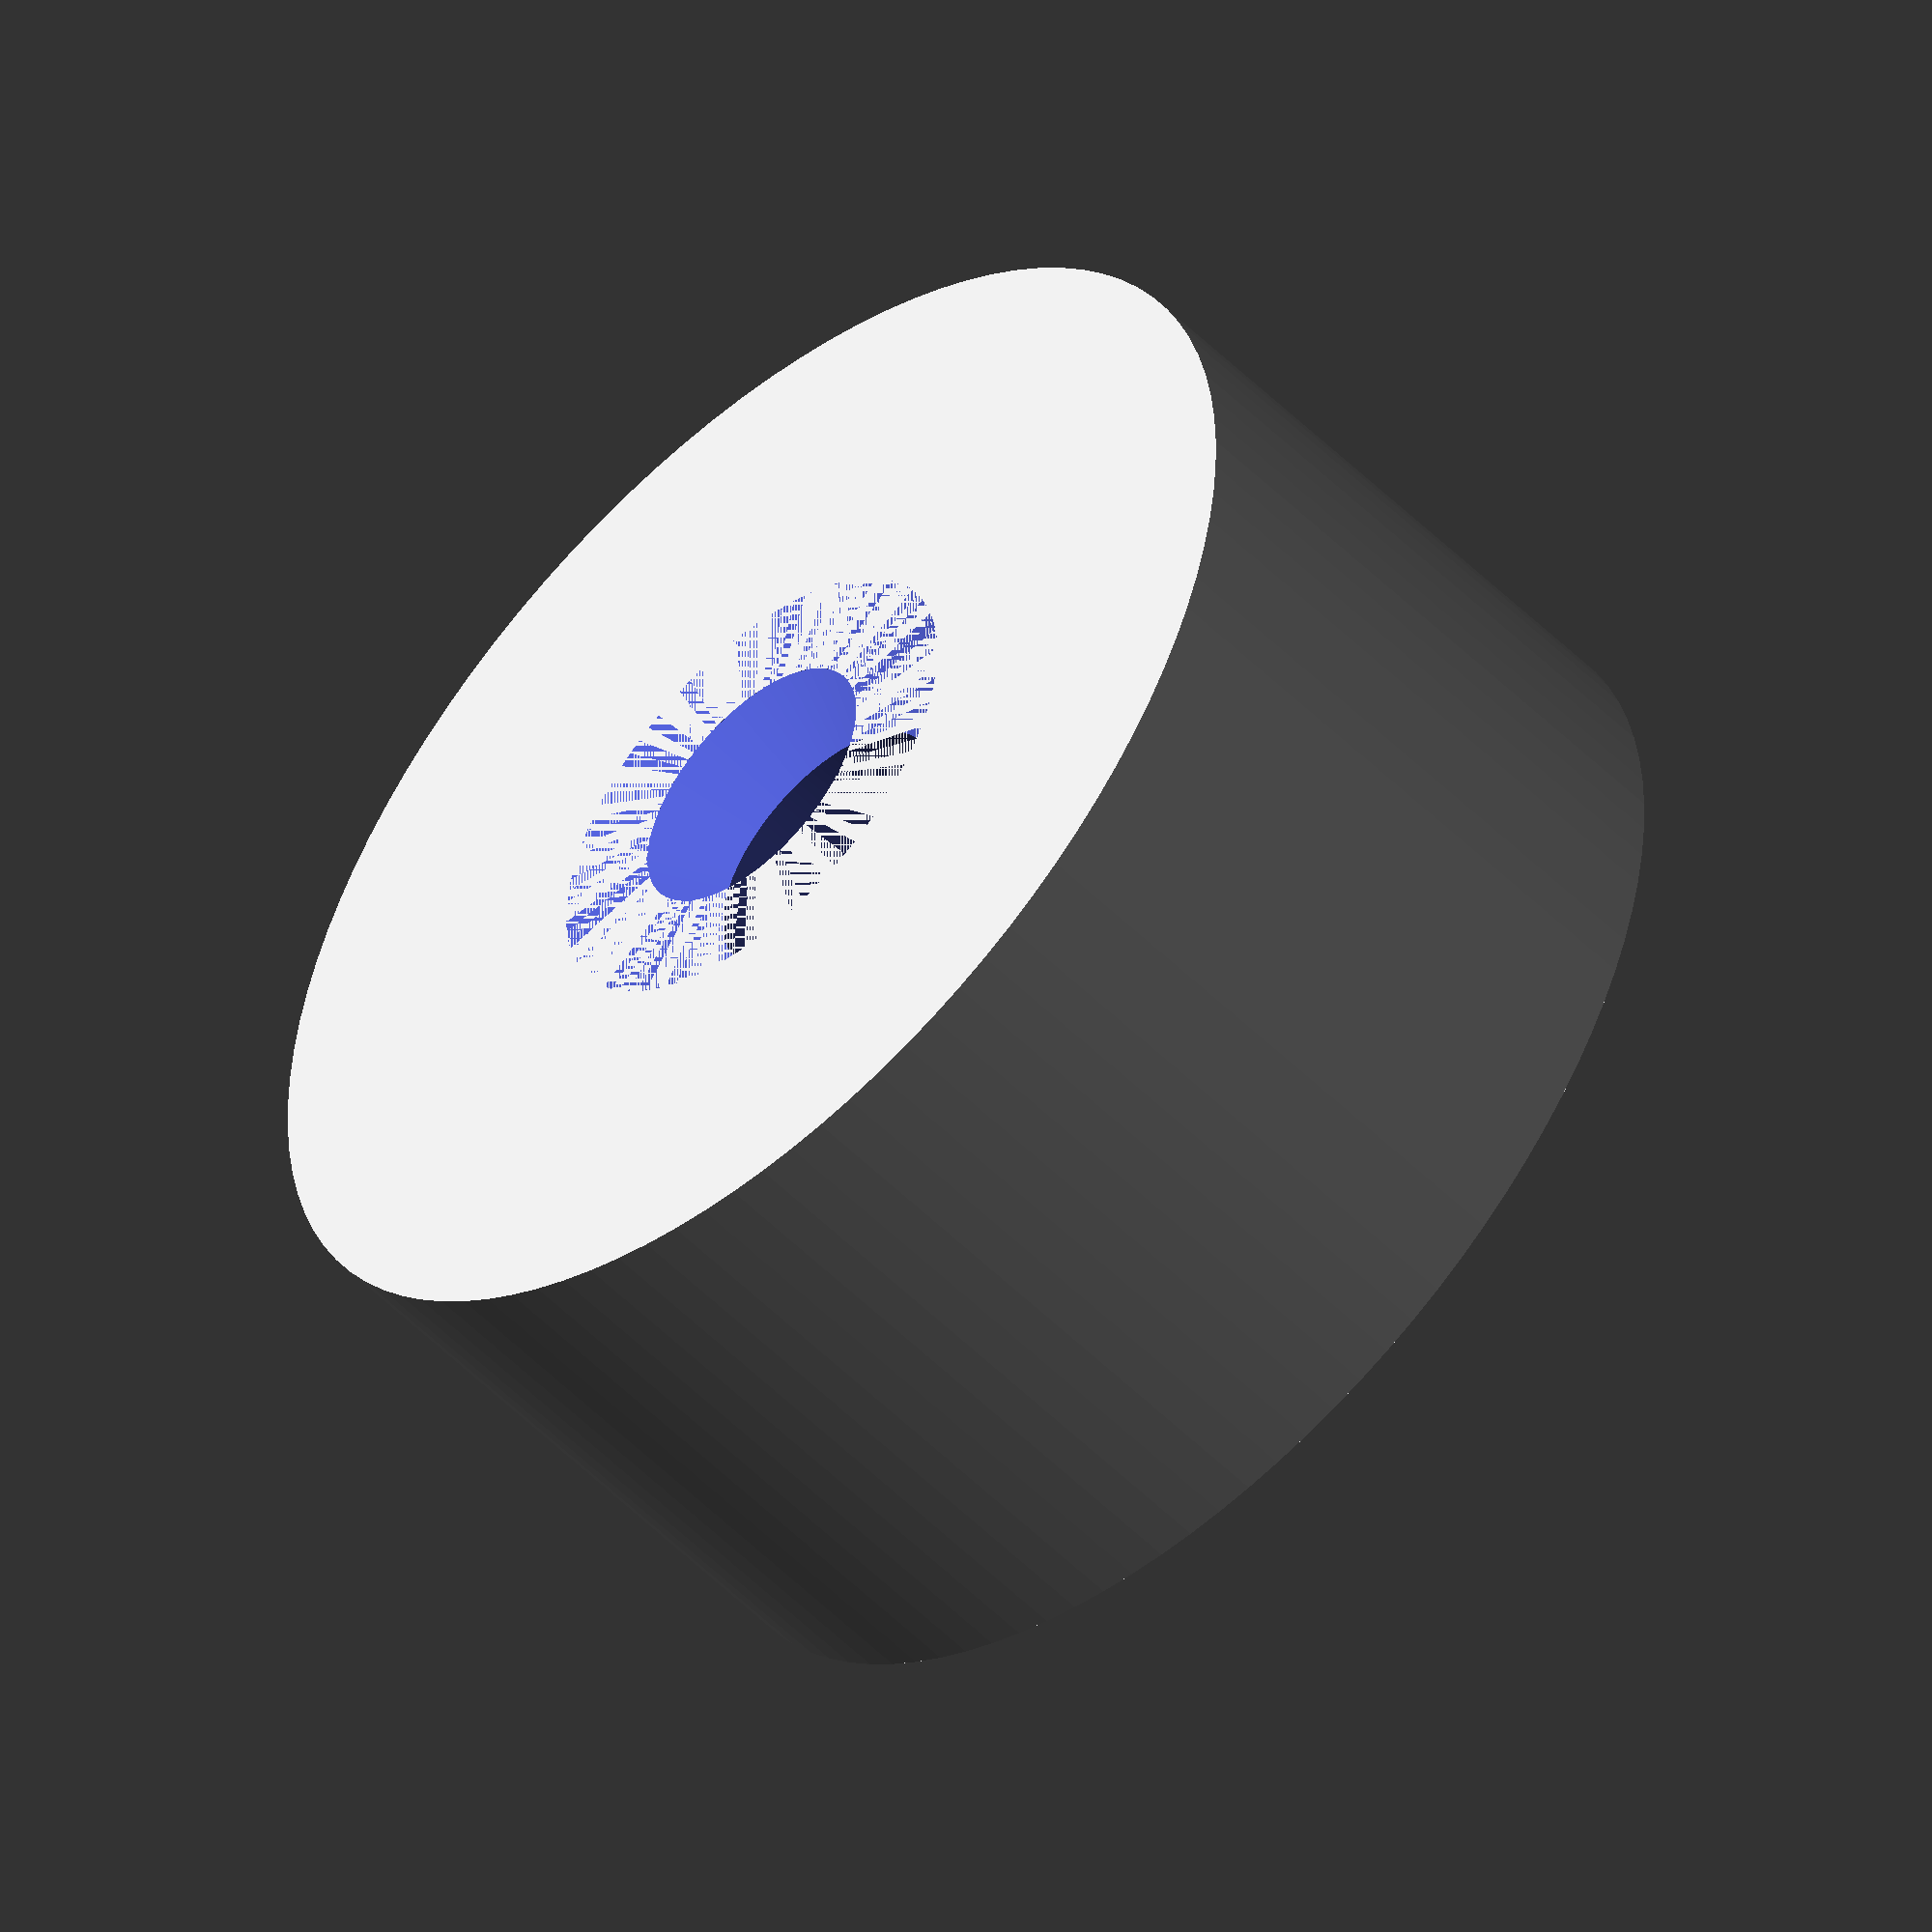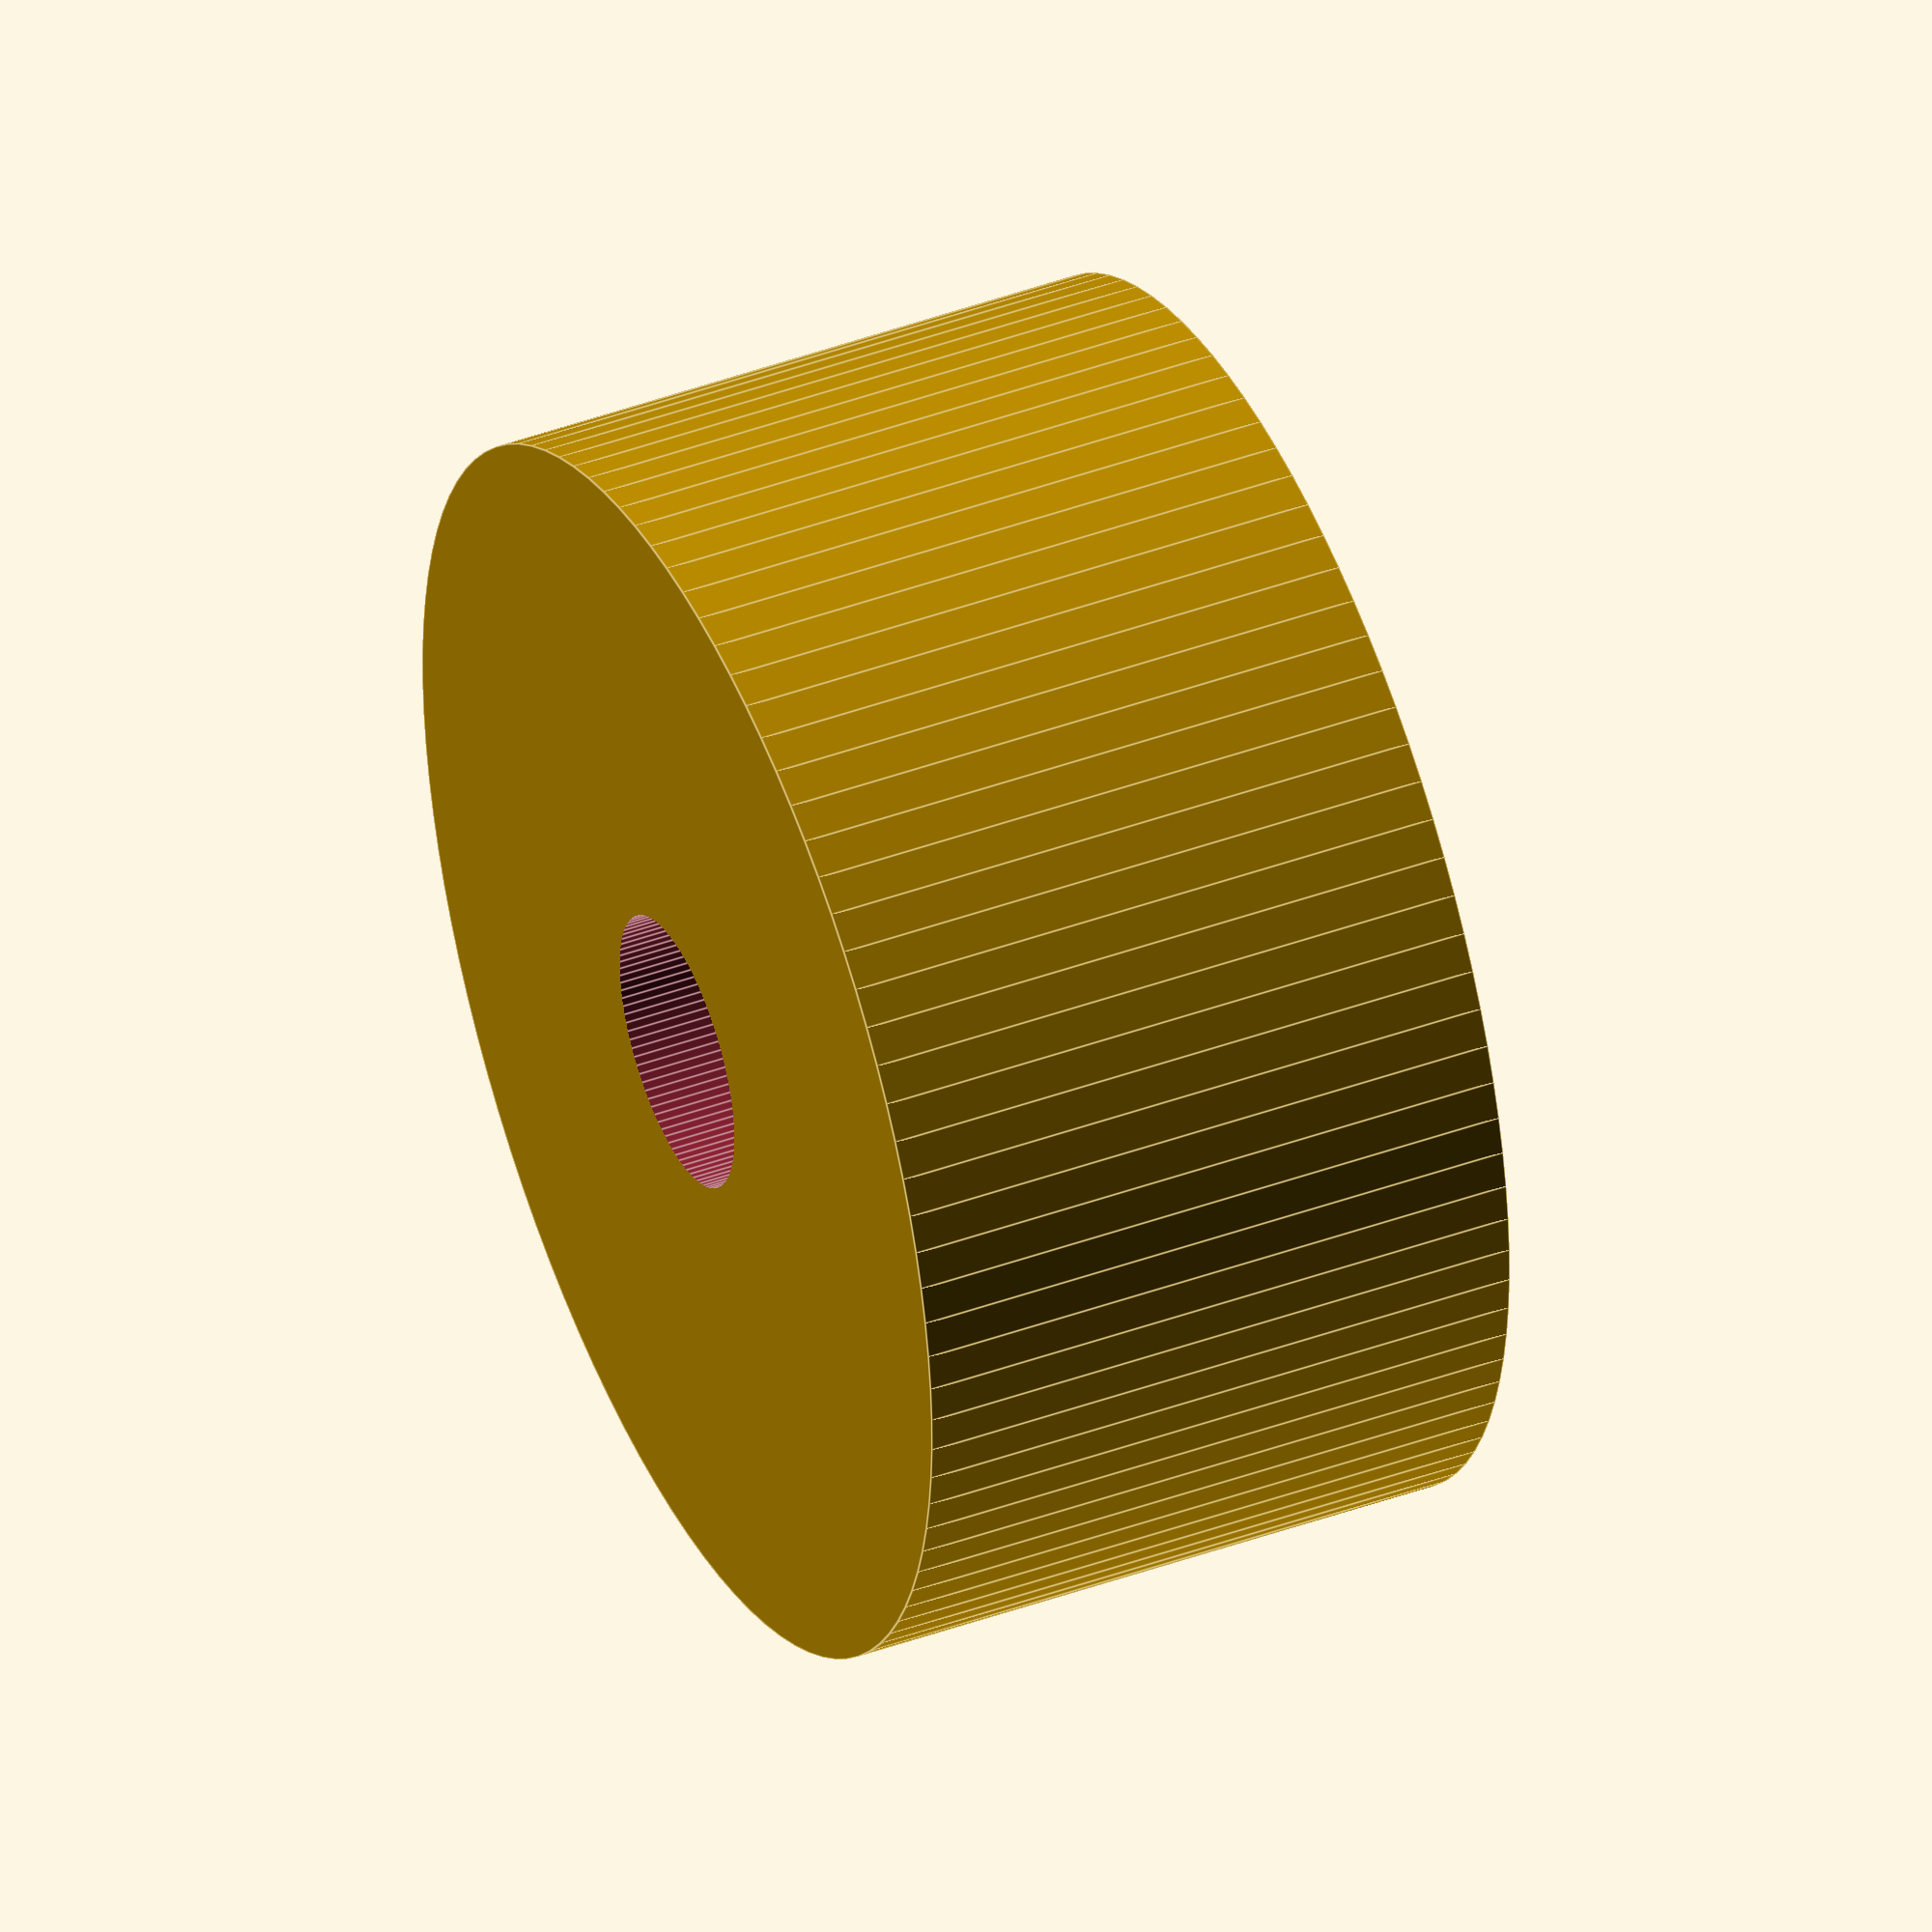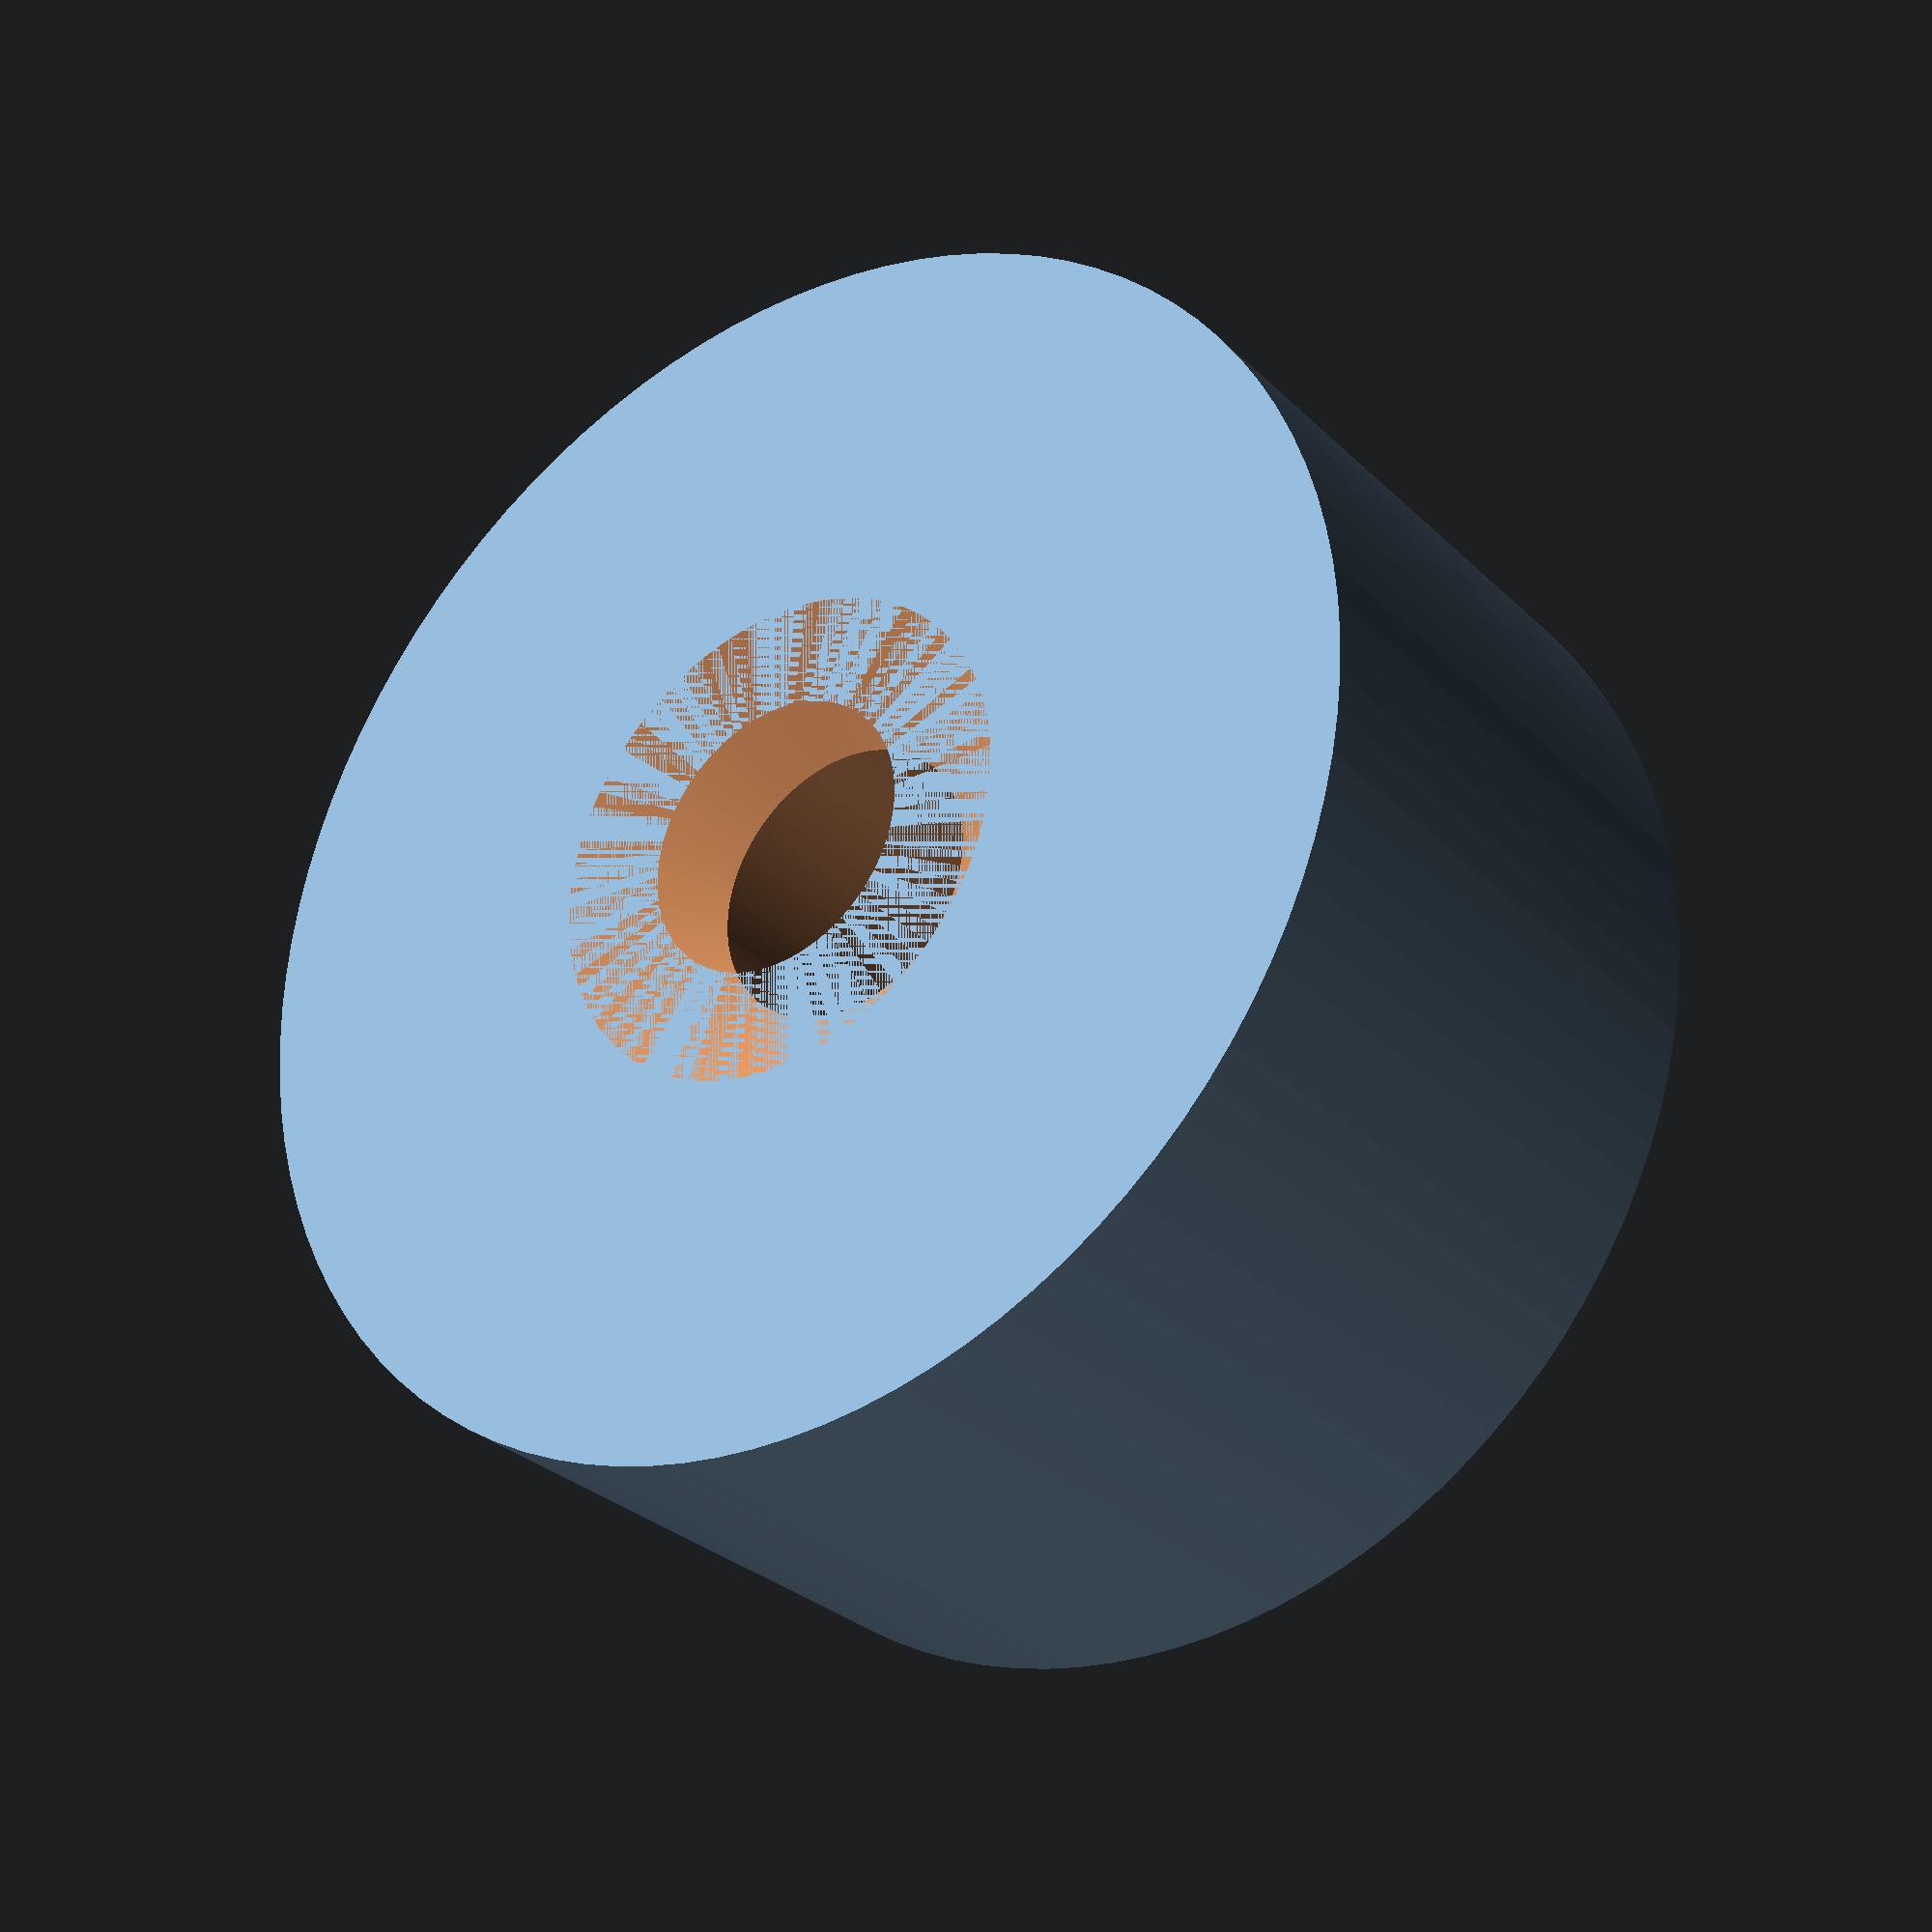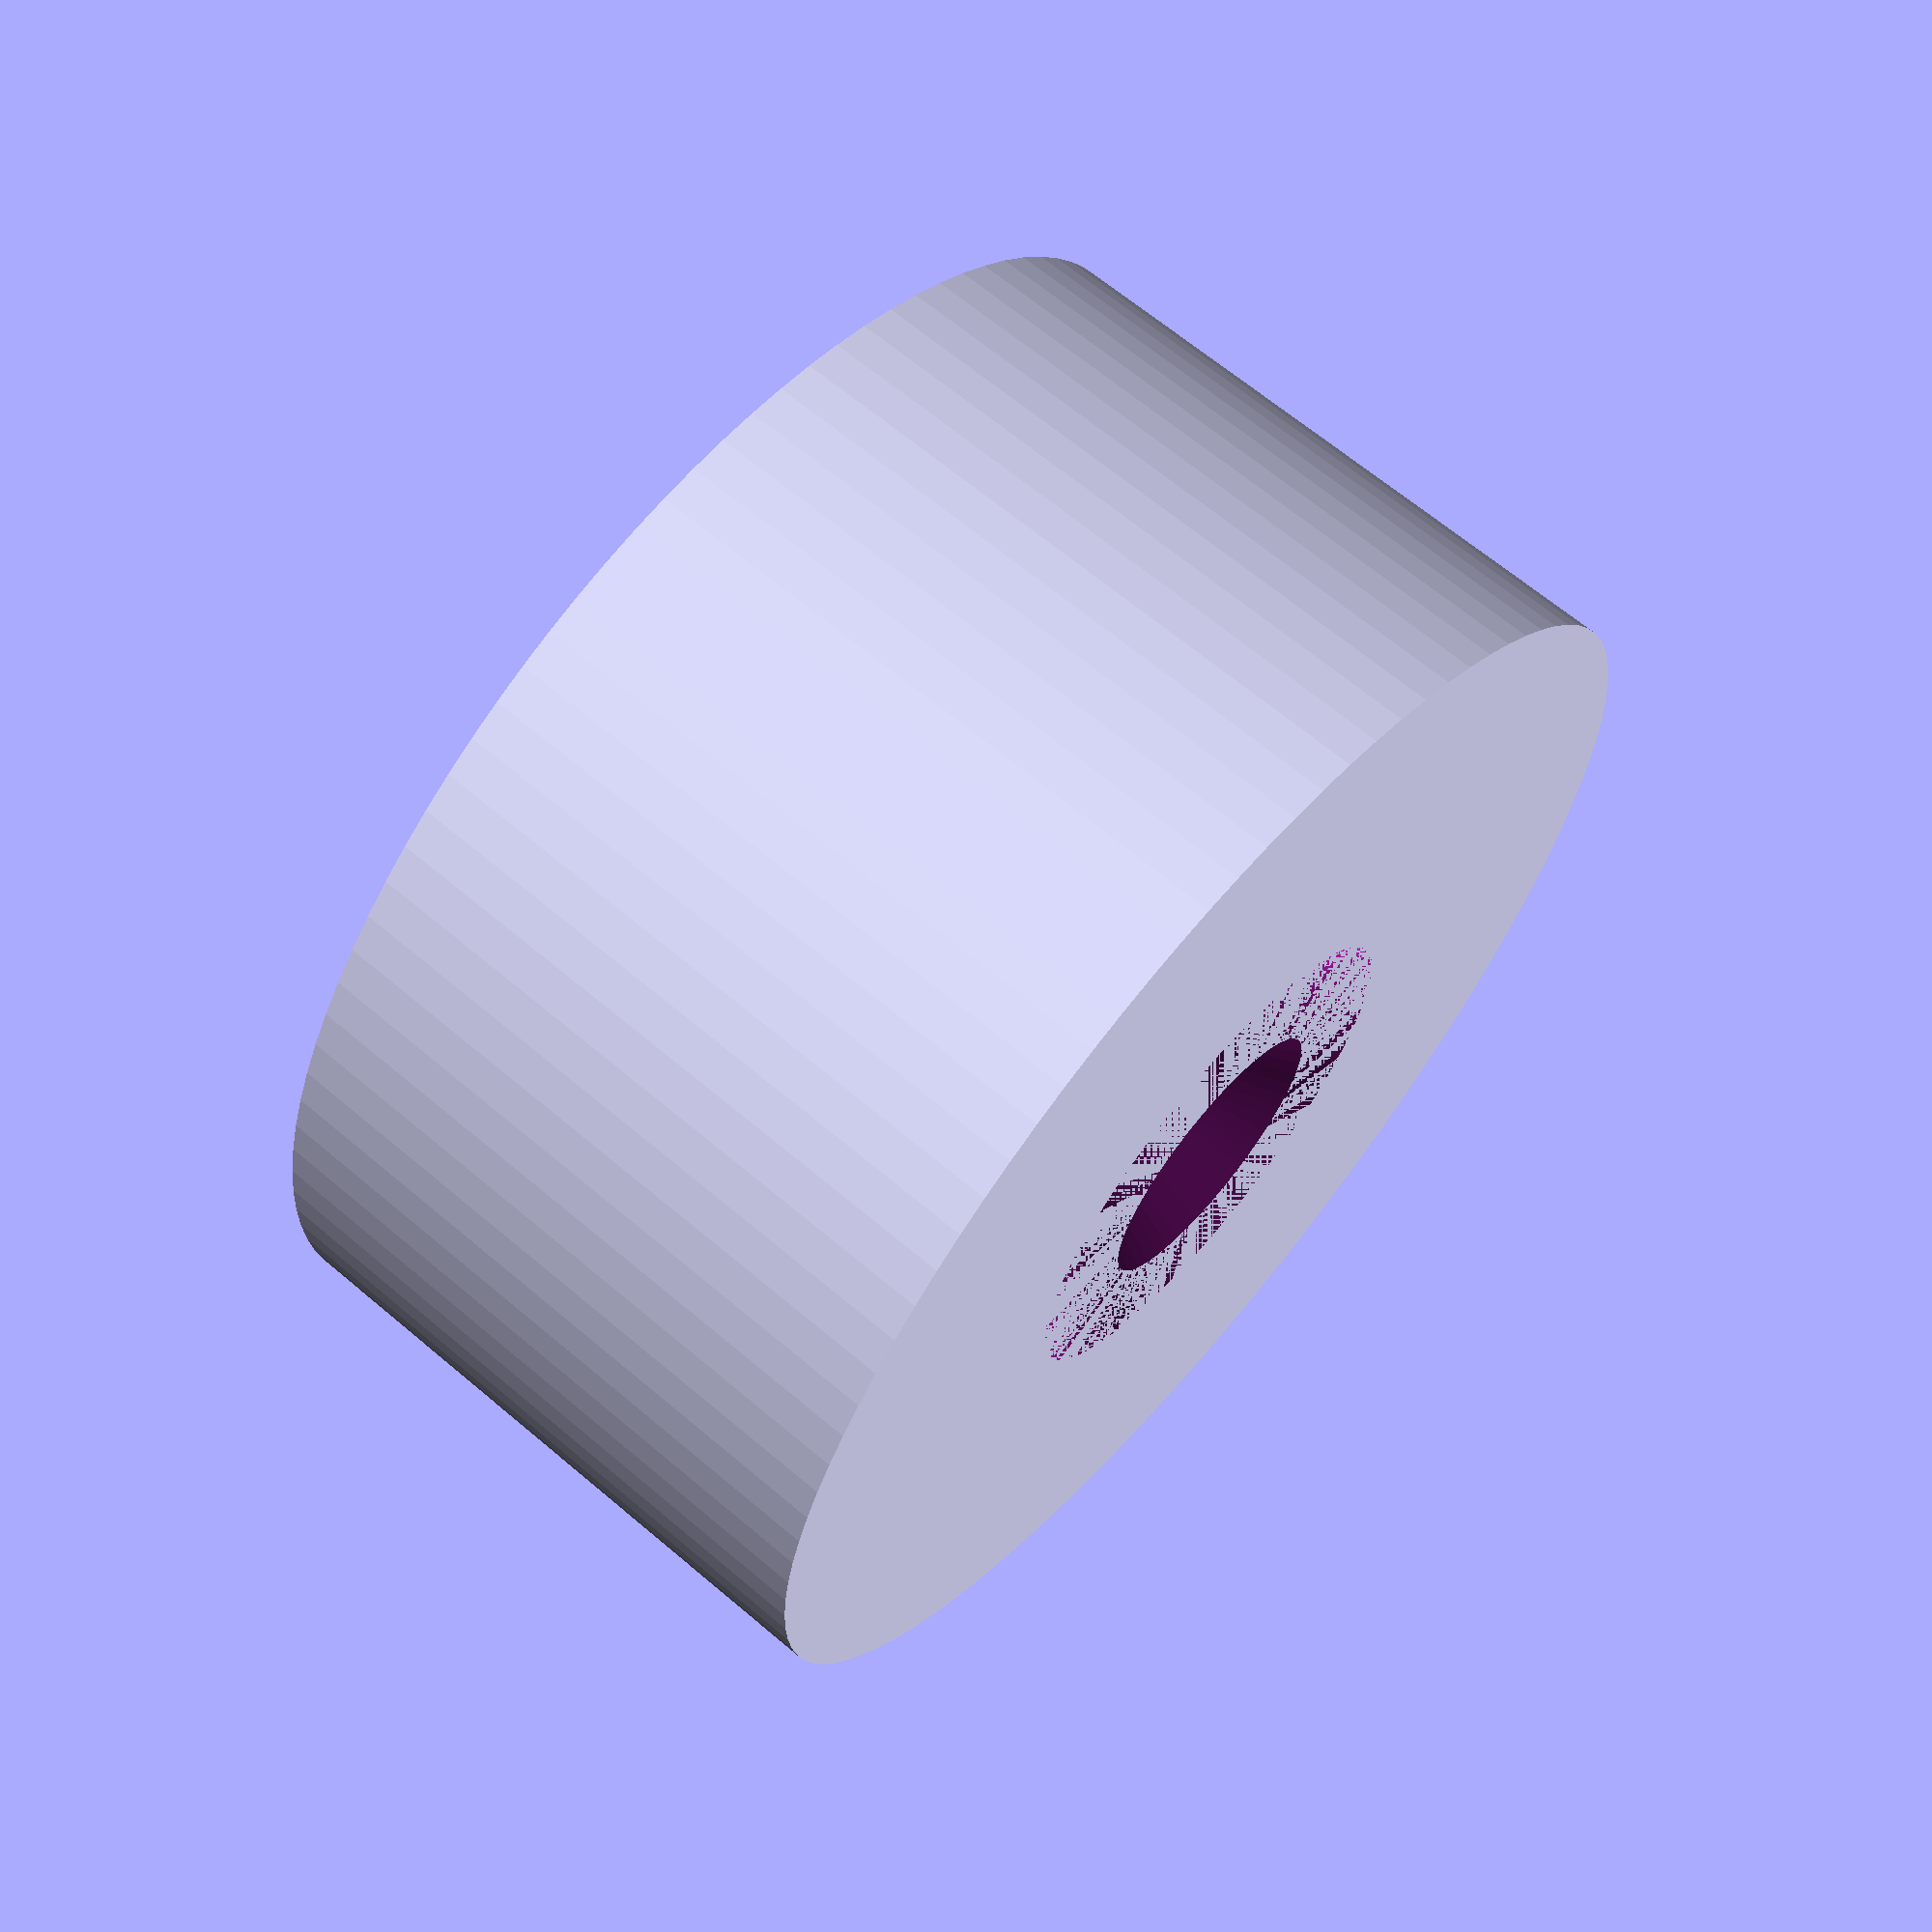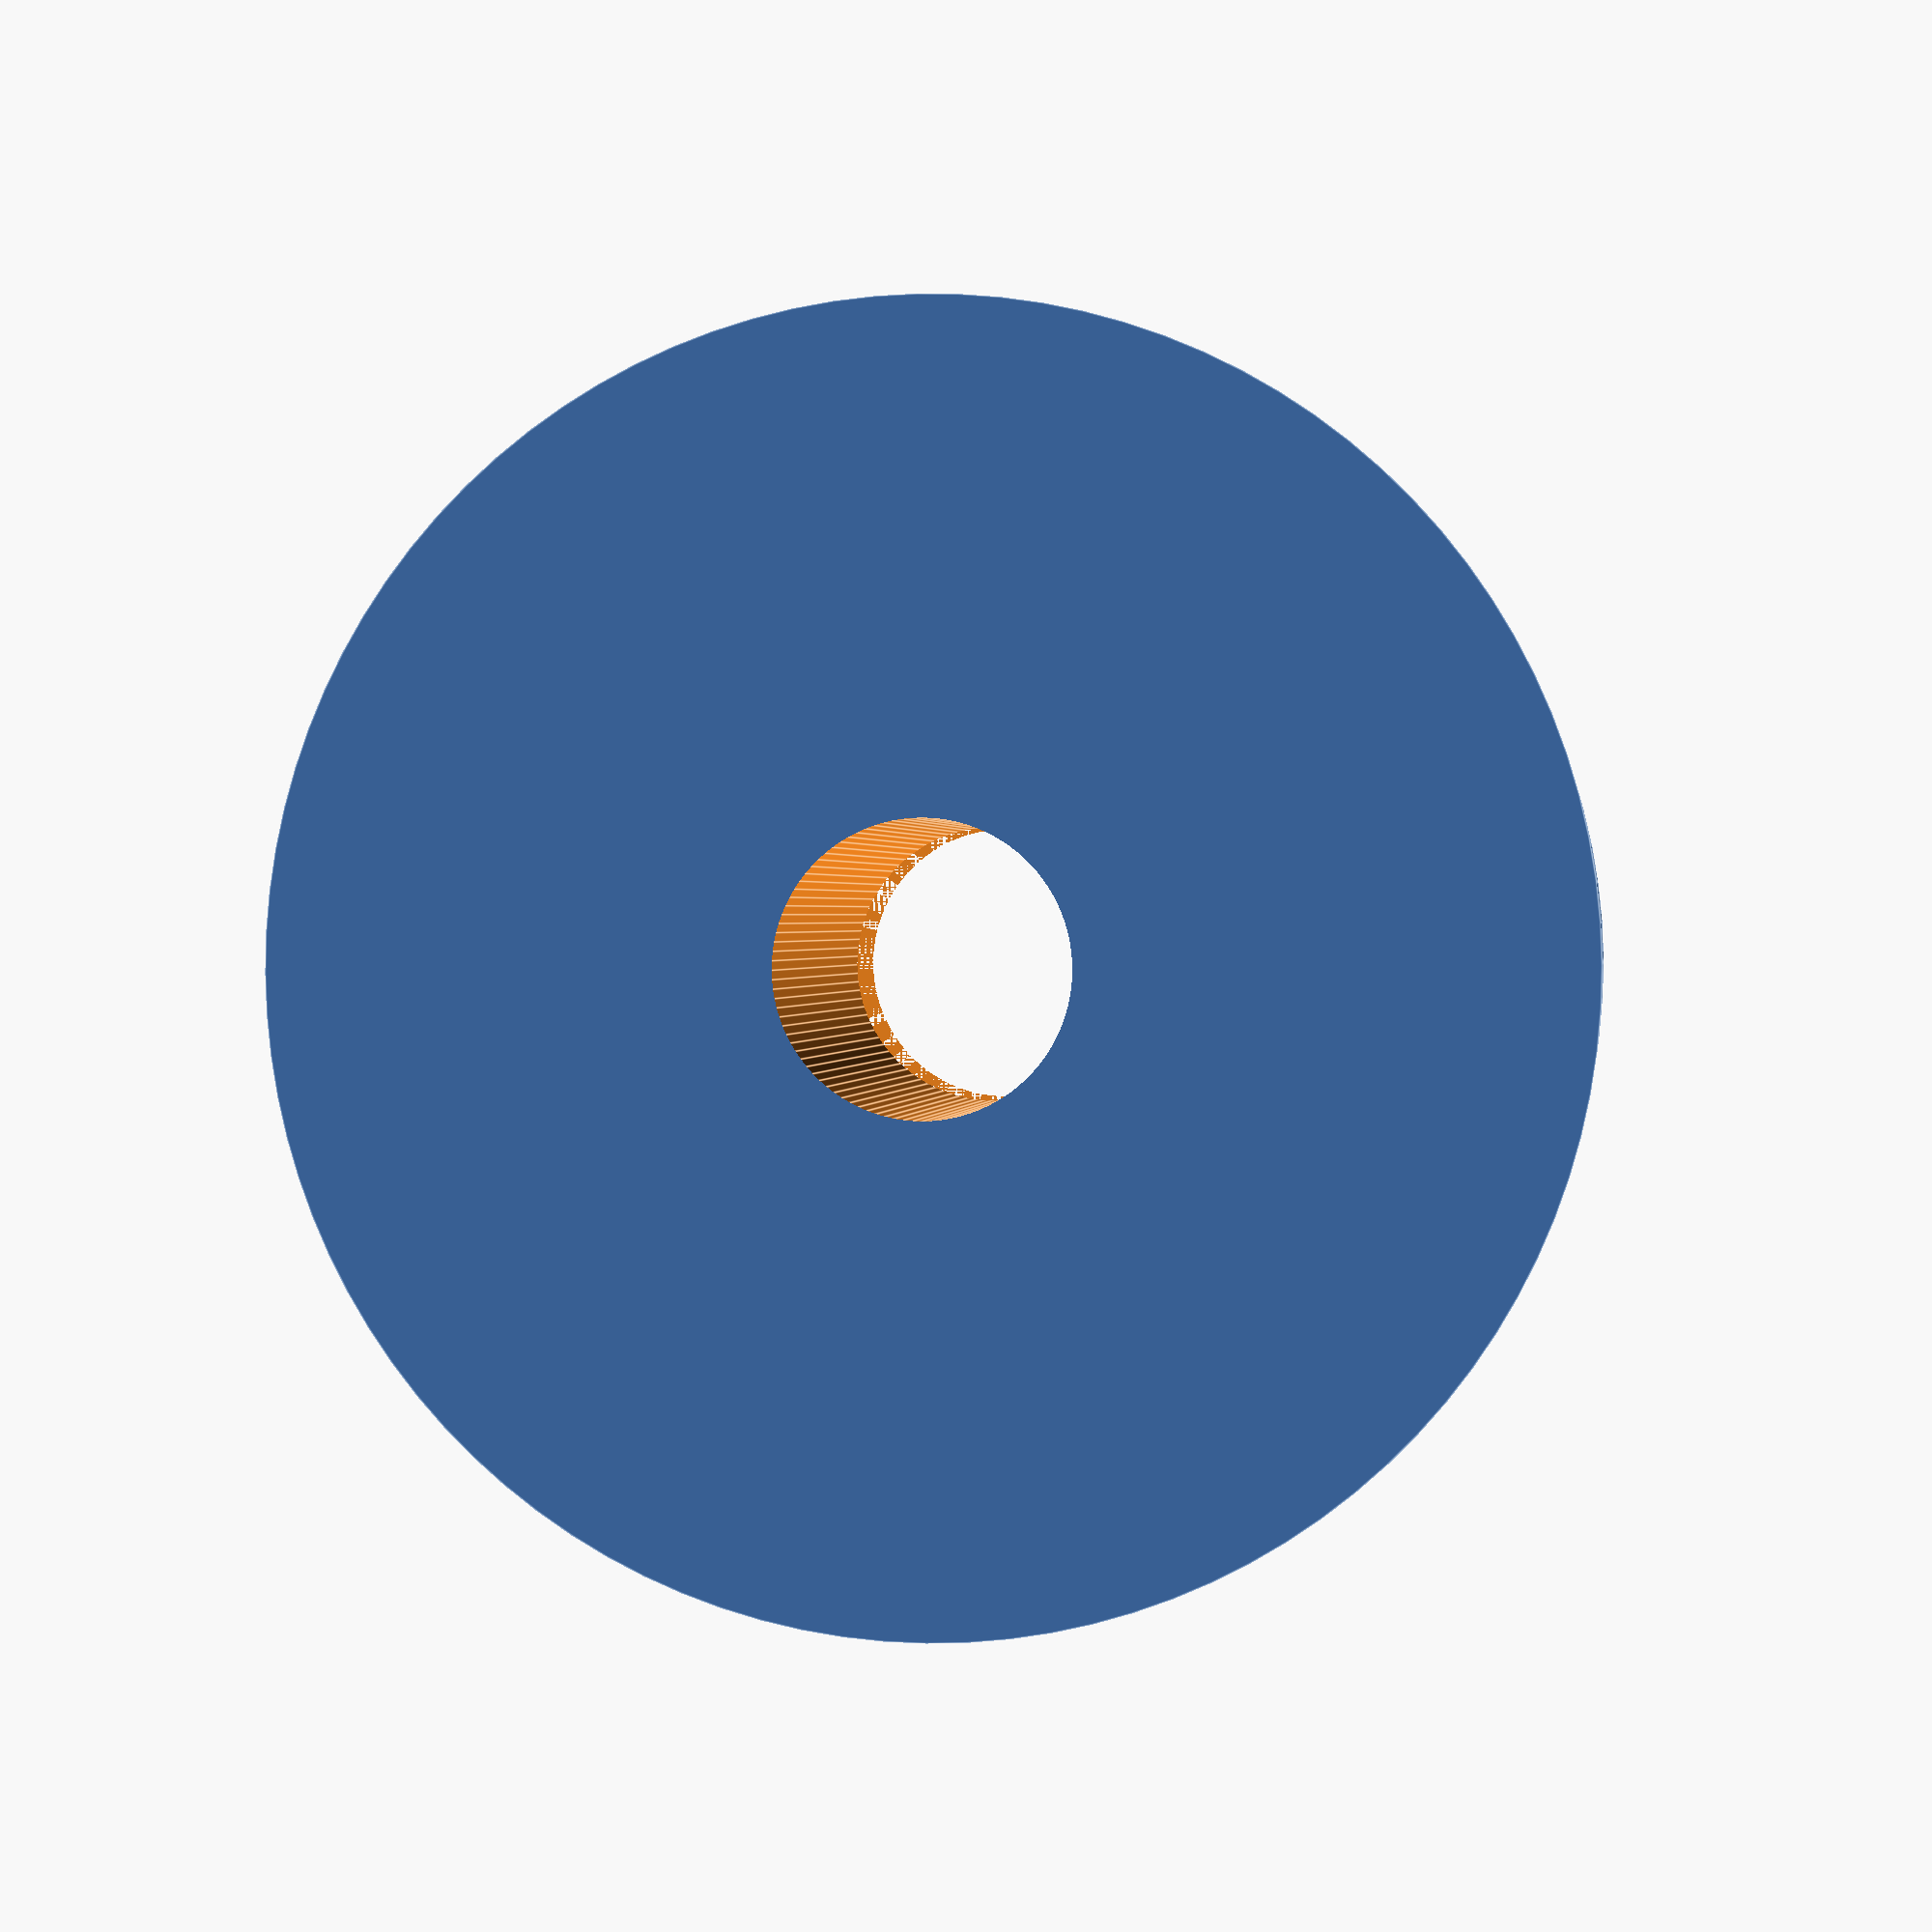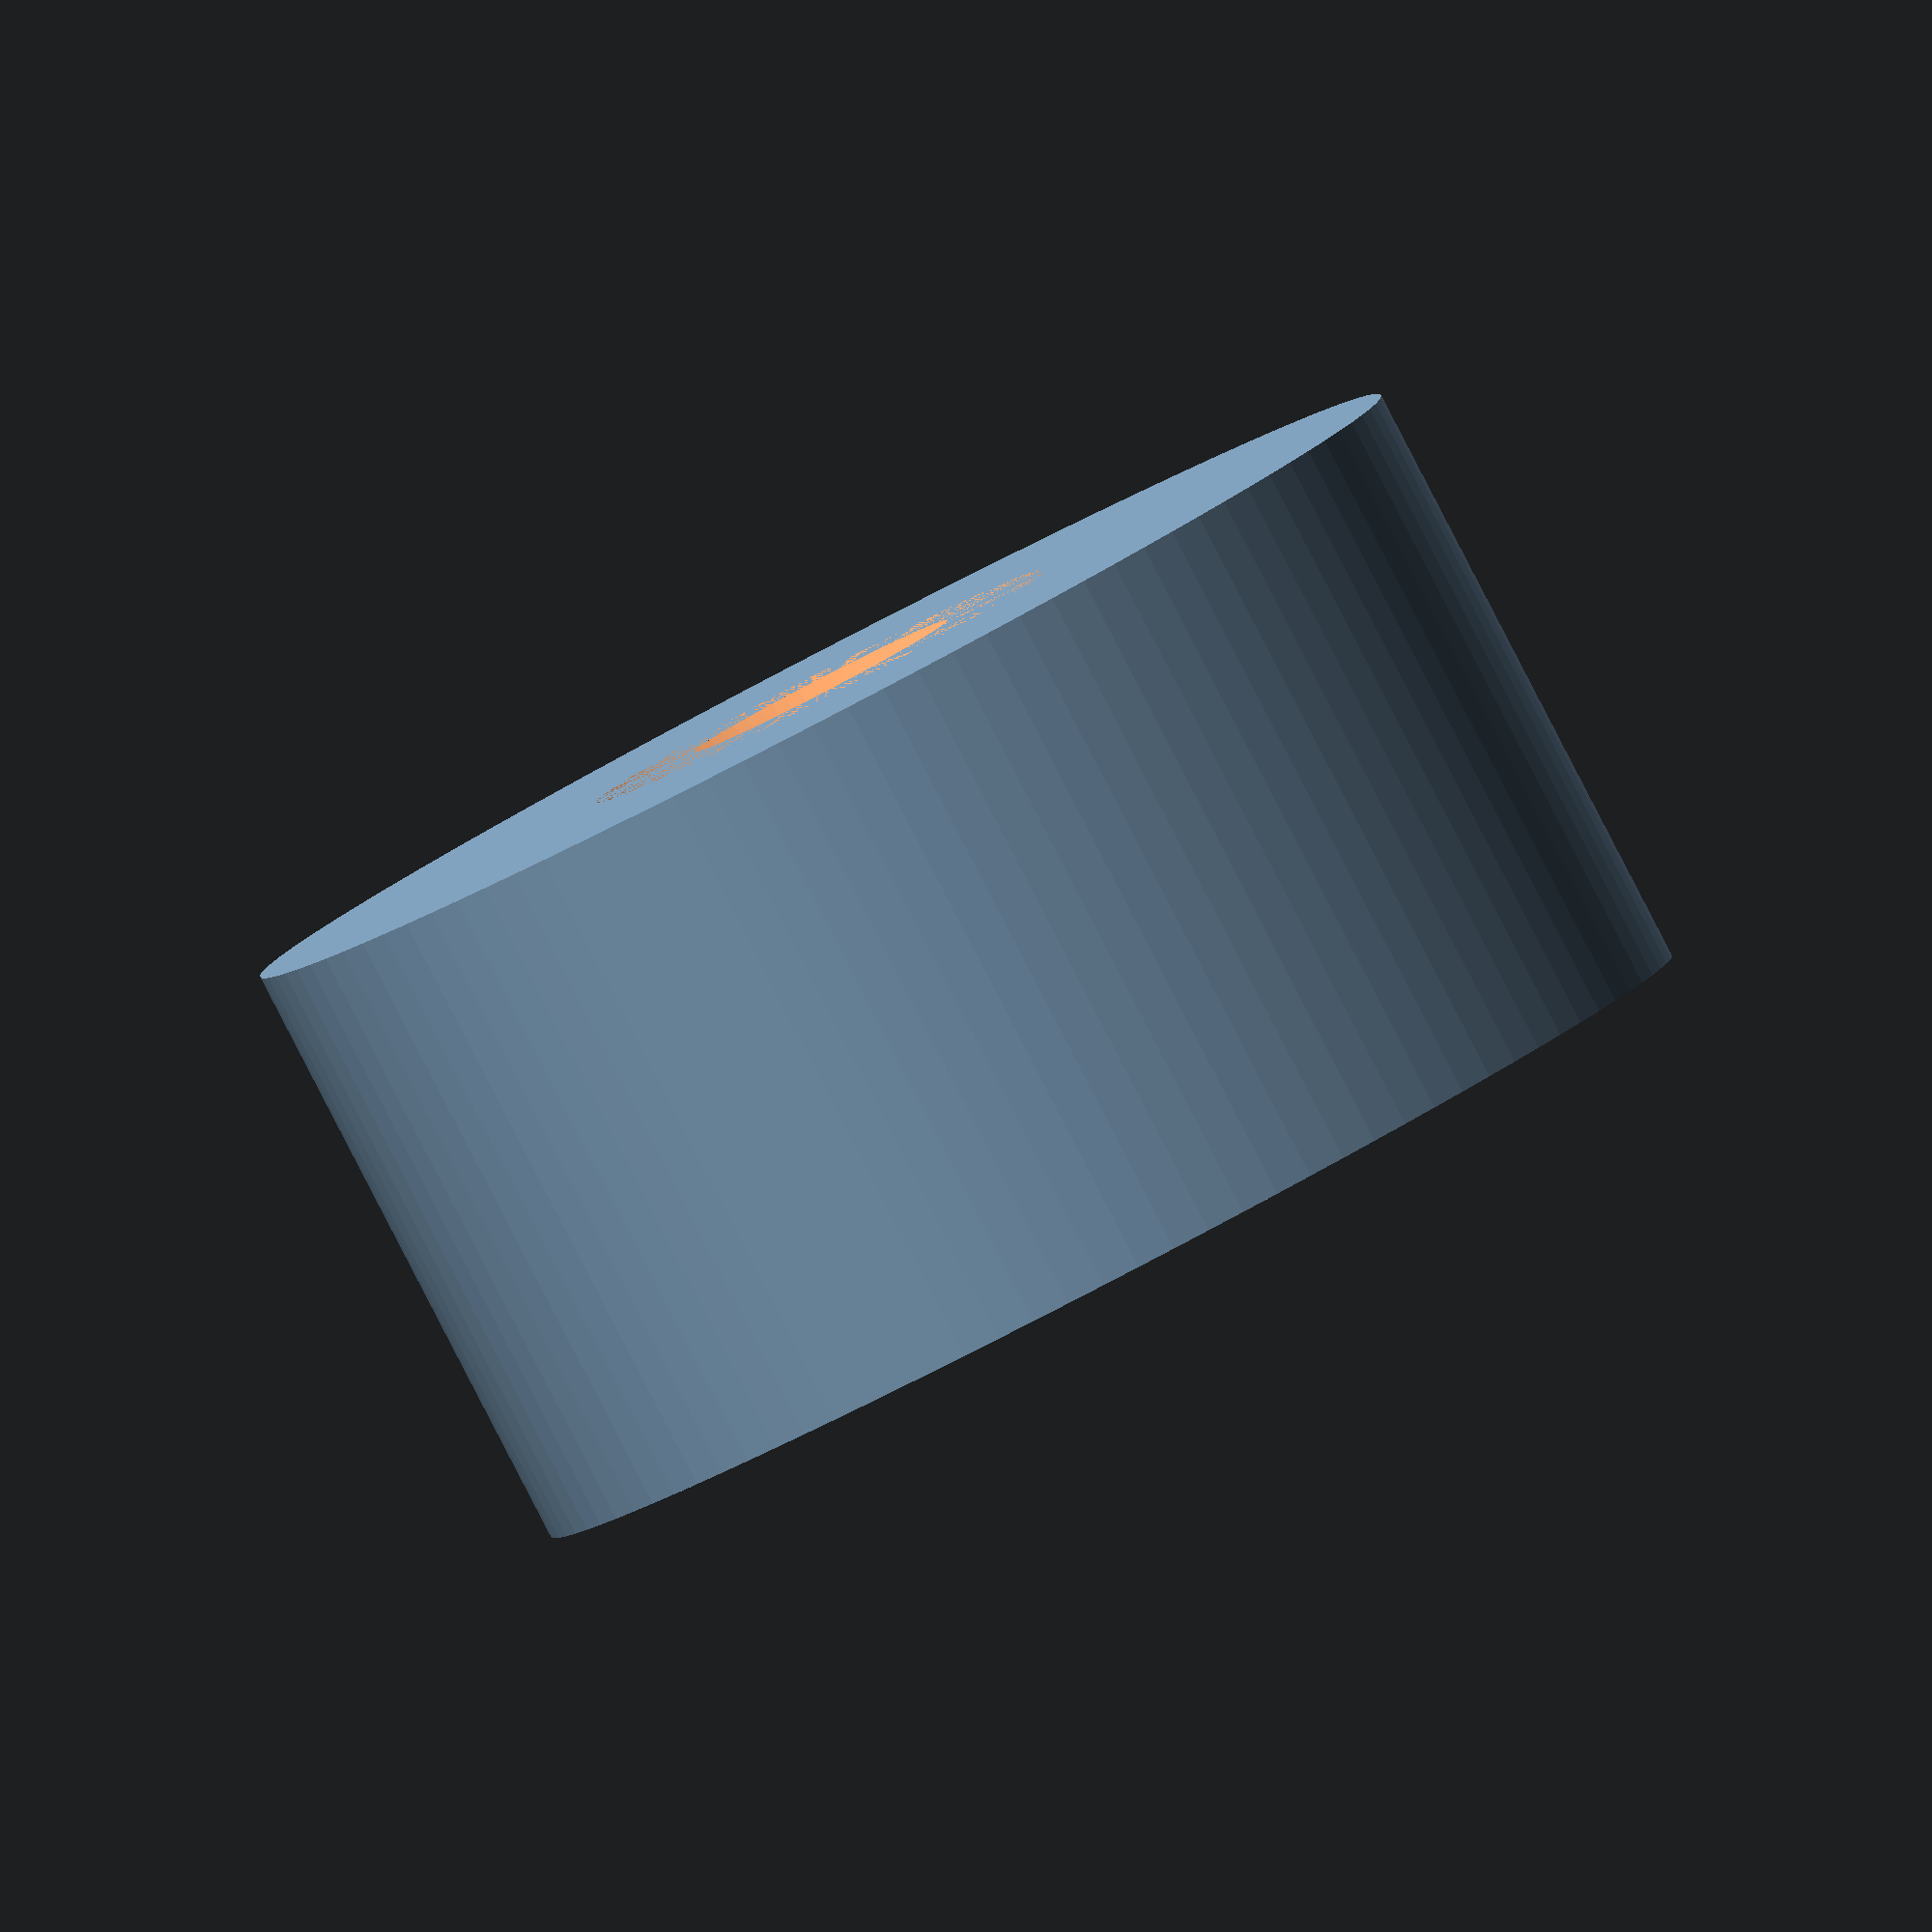
<openscad>
$fn=100;
cut = 100; // arbitary large dimension

difference() {
    cylinder(d=20, h=10);
    union() {
        cylinder(d=4.5, h=cut, center=true);
        translate([0, 0, 10-2]) cylinder(d1=4, d2=8, h=2);
    }
}
</openscad>
<views>
elev=51.4 azim=34.7 roll=42.7 proj=o view=solid
elev=317.8 azim=207.5 roll=246.2 proj=o view=edges
elev=208.9 azim=278.0 roll=144.6 proj=p view=solid
elev=115.0 azim=139.7 roll=229.5 proj=p view=wireframe
elev=179.4 azim=180.4 roll=352.4 proj=p view=edges
elev=86.8 azim=324.8 roll=27.4 proj=o view=solid
</views>
